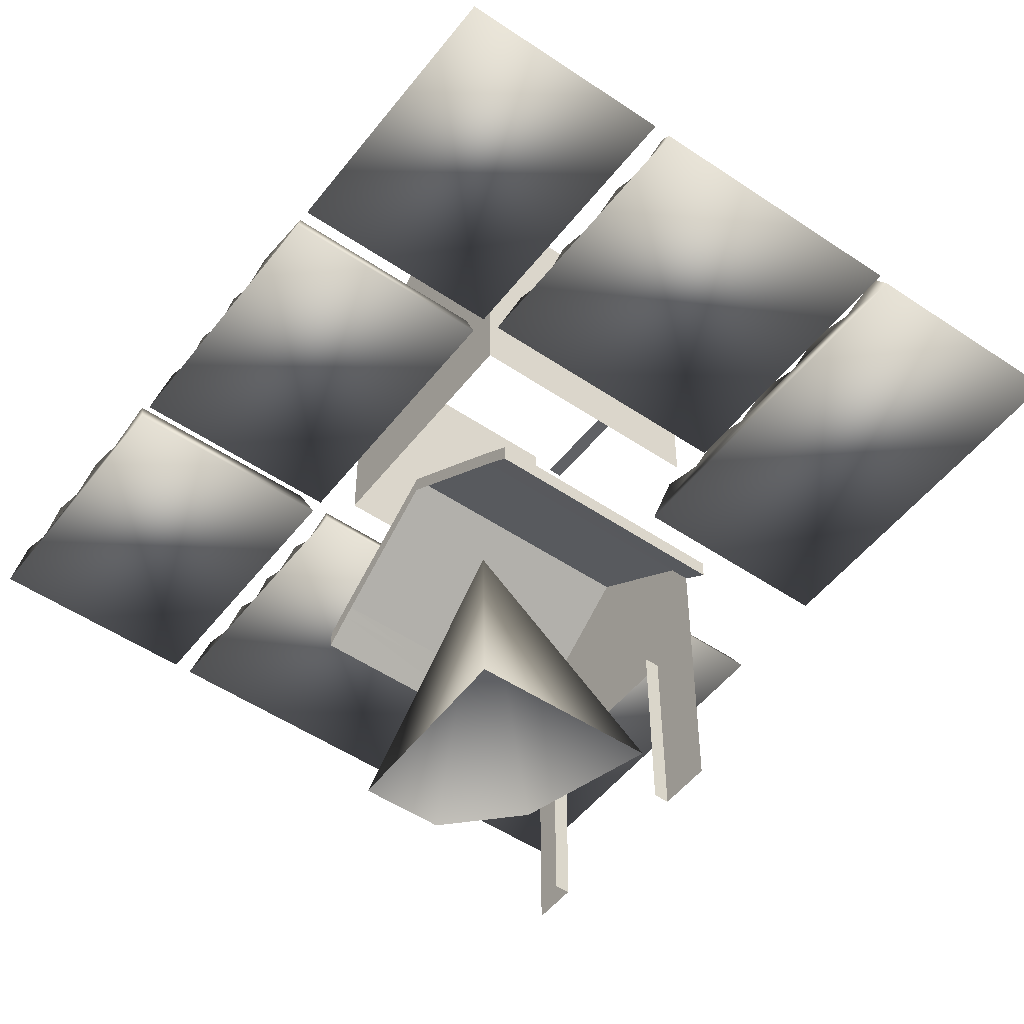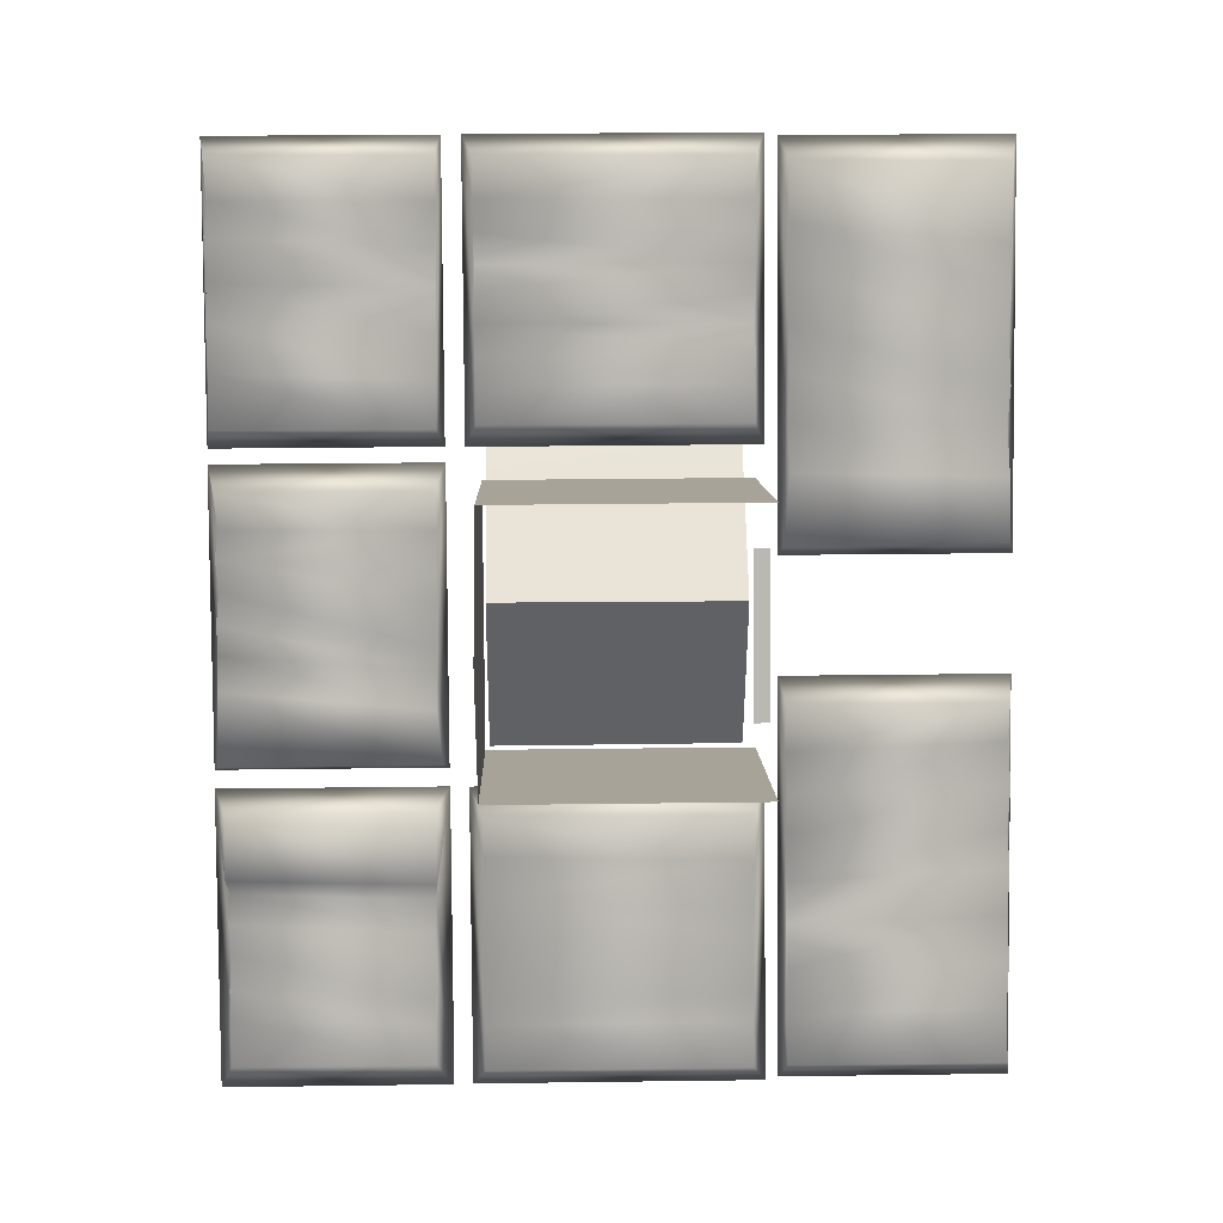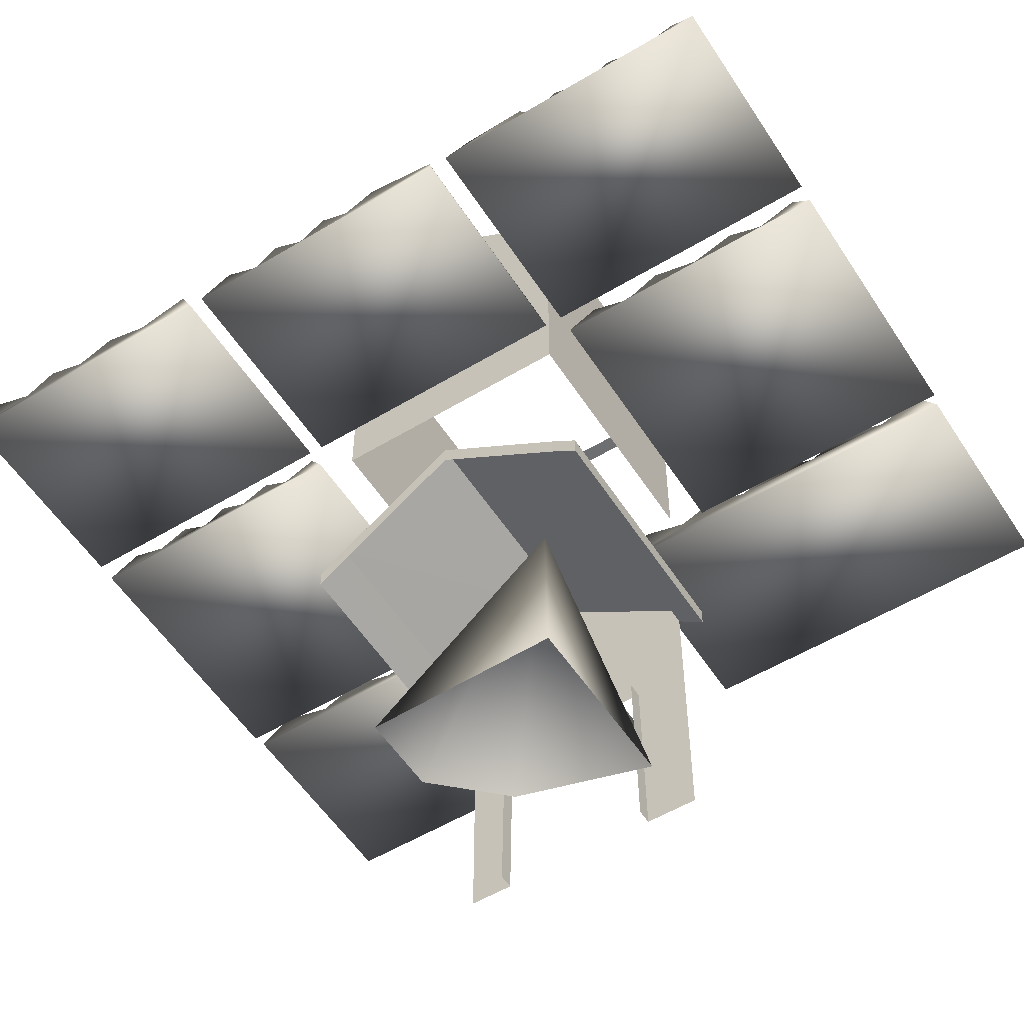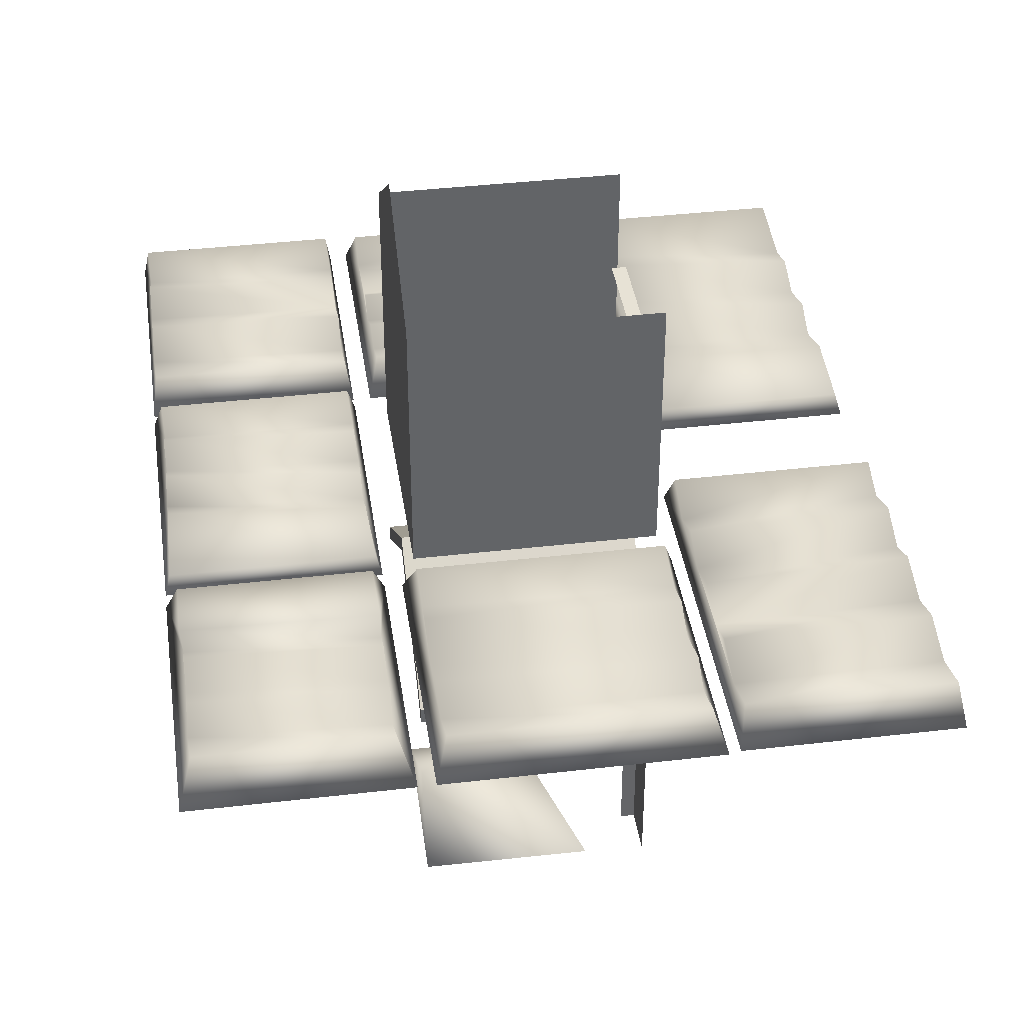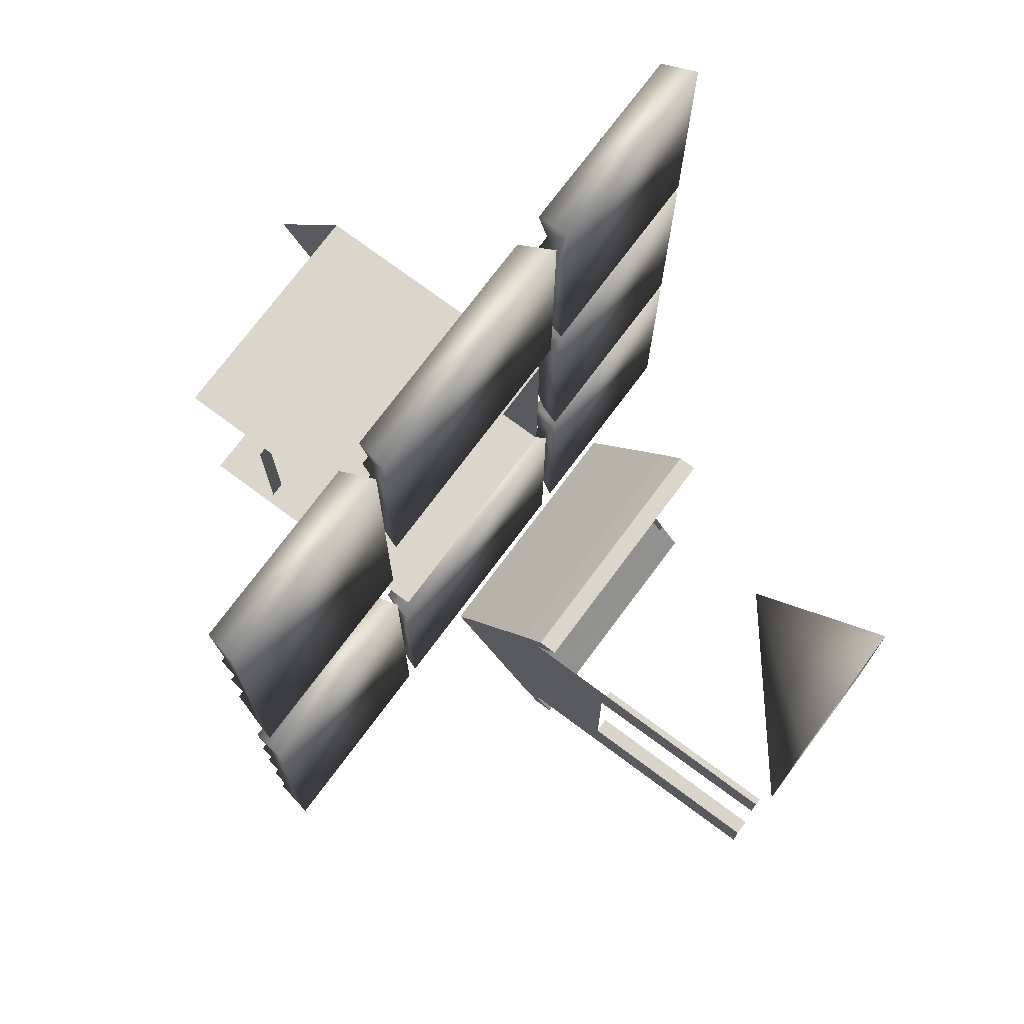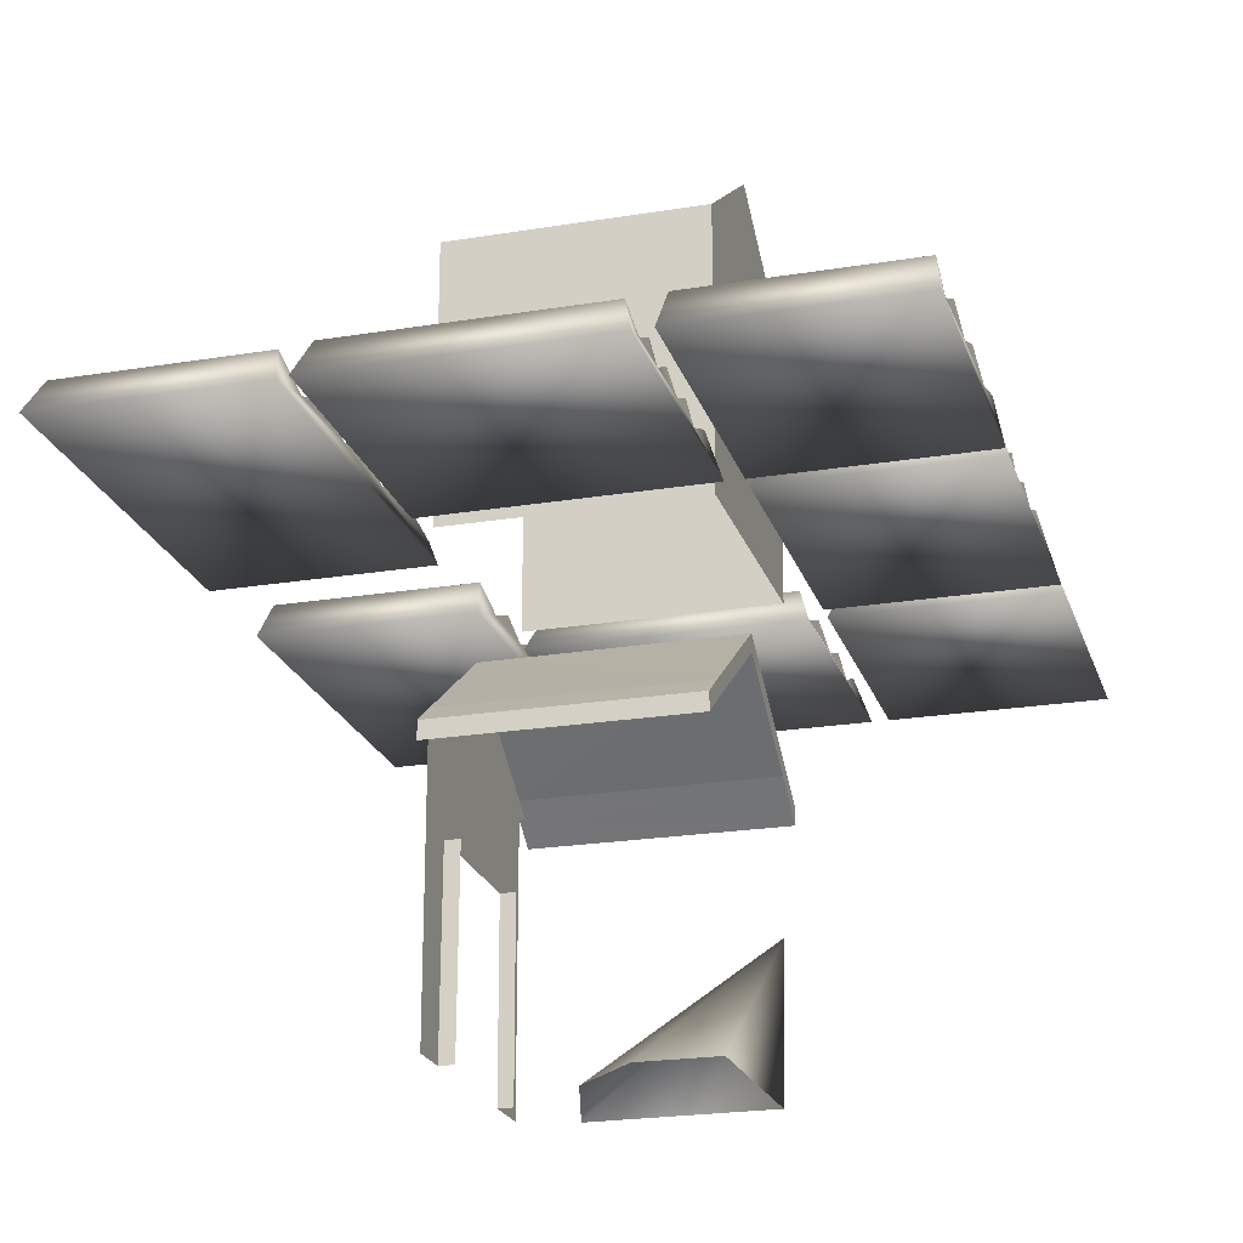
<metadata>
{"format":"obj","ext":"obj","renderer":"f3d","projection":"perspective","resolution":1024,"background":"white","views":[{"elev":-51.0,"azim":-36.1,"up":"+Z"},{"elev":6.8,"azim":-1.2,"up":"+Y"},{"elev":-55.0,"azim":-57.2,"up":"+Z"},{"elev":39.4,"azim":-7.9,"up":"+Z"},{"elev":74.4,"azim":126.6,"up":"+Y"},{"elev":-22.1,"azim":-163.6,"up":"+Z"}]}
</metadata>
<code>
o crops.000_Cube.040
v 1.644 -0.6189 -0.0713
v 4.094 -0.6015 -0.0713
v 4.124 -4.901 -0.0713
v 1.675 -4.919 -0.0713
v 1.712 -0.8672 0.3685
v 4.02 -0.8488 0.3699
v 4.054 -4.658 0.3687
v 1.745 -4.675 0.369
v 1.601 4.965 -0.06958
v 4.057 4.983 -0.06958
v 4.087 0.6663 -0.06722
v 1.633 0.6488 -0.06722
v 1.711 4.688 0.368
v 3.956 4.701 0.3674
v 4.029 0.7881 0.1473
v 1.69 0.771 0.1473
v -1.581 -1.78 -0.0693
v 1.518 -1.758 -0.0693
v 1.541 -4.954 -0.0693
v -1.558 -4.976 -0.0693
v -1.433 -2.037 0.3701
v 1.382 -2.019 0.3691
v 1.398 -4.693 0.3696
v -1.417 -4.713 0.3699
v -1.628 4.973 -0.07015
v 1.468 4.995 -0.07015
v 1.491 1.803 -0.07015
v -1.605 1.78 -0.07015
v -1.503 4.732 0.3695
v 1.349 4.752 0.3692
v 1.367 2.048 0.3696
v -1.484 2.028 0.3697
v -4.285 4.951 -0.07189
v -1.835 4.969 -0.07189
v -1.812 1.782 -0.07189
v -4.262 1.764 -0.07189
v -4.214 4.738 0.3692
v -1.9 4.754 0.3688
v -1.886 1.987 0.3691
v -4.199 1.973 0.368
v -4.243 -1.795 -0.06793
v -1.781 -1.777 -0.06796
v -1.758 -4.982 -0.06796
v -4.22 -5 -0.06793
v -4.094 -1.995 0.3524
v -1.927 -1.98 0.3524
v -1.928 -4.651 0.3709
v -4.062 -4.663 0.3699
v -4.264 1.602 -0.0706
v -1.808 1.619 -0.0706
v -1.785 -1.578 -0.06918
v -4.241 -1.595 -0.06918
v -4.152 1.334 0.3911
v -1.912 1.349 0.3906
v -1.846 -1.51 0.1641
v -4.18 -1.529 0.164
v 1.355 4.32 0.2101
v -1.507 4.309 0.2097
v -1.504 3.971 0.3712
v 1.358 4.002 0.3713
v -1.493 3.651 0.2111
v 1.368 3.672 0.2089
v -1.498 3.384 0.3714
v 1.363 3.356 0.3713
v -1.506 3.047 0.2086
v 1.355 3.058 0.2114
v -1.495 2.726 0.3712
v 1.366 2.773 0.3714
v -1.489 2.419 0.2105
v 1.372 2.442 0.2095
v -4.203 4.289 0.1959
v -1.879 4.278 0.1916
v -4.214 3.925 0.3705
v -1.888 3.812 0.3702
v -4.215 3.468 0.1932
v -1.887 3.419 0.1939
v -4.21 3.052 0.3702
v -1.881 2.955 0.3701
v -4.217 2.544 0.1919
v -1.889 2.469 0.1949
v -1.89 0.9295 0.2127
v -4.136 0.947 0.2181
v -4.15 0.6613 0.3925
v -1.902 0.5406 0.3917
v -4.137 0.3027 0.2172
v -1.886 0.1905 0.2129
v -4.146 -0.01222 0.3924
v -1.899 -0.2568 0.3917
v -4.156 -0.3543 0.2133
v -1.902 -0.5245 0.2162
v -4.148 -0.7103 0.3913
v -1.897 -0.9006 0.3926
v -1.914 -2.736 0.3585
v -4.101 -2.692 0.3584
v -4.07 -2.865 0.196
v -1.925 -2.921 0.194
v -4.072 -3.145 0.3719
v -1.928 -3.241 0.3717
v -4.069 -3.508 0.1954
v -1.922 -3.618 0.1943
v -4.069 -3.848 0.3718
v -1.925 -3.97 0.3718
v -4.084 -4.186 0.1923
v -1.94 -4.292 0.1976
v -1.43 -4.279 0.1942
v 1.395 -4.242 0.1954
v -1.431 -3.884 0.3713
v 1.399 -3.9 0.3711
v -1.442 -3.418 0.1935
v 1.387 -3.353 0.1956
v -1.441 -2.881 0.3708
v 1.388 -2.981 0.3718
v -1.428 -2.486 0.1963
v 1.399 -2.53 0.193
v 1.707 -1.389 0.1925
v 4.026 -1.274 0.1948
v 1.718 -1.806 0.3705
v 4.039 -1.716 0.37
v 1.715 -2.252 0.1929
v 4.037 -2.211 0.1943
v 1.721 -2.715 0.37
v 4.043 -2.582 0.3703
v 1.731 -3.215 0.1942
v 4.054 -3.13 0.1926
v 1.729 -3.643 0.3702
v 4.053 -3.579 0.3699
v 1.737 -4.171 0.194
v 4.06 -4.123 0.1928
v 3.982 1.495 0.3707
v 1.723 1.535 0.3705
v 1.711 2.048 0.1924
v 3.97 2.009 0.1954
v 1.716 2.567 0.3705
v 3.975 2.419 0.3708
v 1.708 3.051 0.193
v 3.97 2.942 0.1944
v 1.709 3.604 0.3705
v 3.967 3.403 0.3711
v 1.721 4.081 0.1961
v 3.985 3.856 0.1901
f 5 6 2
f 6 116 2
f 7 8 4
f 8 127 4
f 1 2 4
f 8 7 128
f 13 14 9
f 14 140 10
f 15 16 12
f 9 139 13
f 9 10 12
f 16 15 130
f 21 22 17
f 22 114 18
f 23 24 20
f 17 113 21
f 17 18 20
f 24 23 105
f 29 30 25
f 30 57 26
f 31 32 28
f 25 58 29
f 25 26 28
f 58 57 30
f 37 38 33
f 38 72 34
f 39 40 35
f 33 71 37
f 33 34 36
f 71 72 37
f 45 46 41
f 43 104 47
f 47 48 43
f 48 103 44
f 41 42 44
f 94 93 45
f 53 54 49
f 54 81 50
f 55 56 52
f 49 82 53
f 49 50 52
f 83 84 81
f 61 62 59
f 59 60 58
f 65 66 64
f 63 64 62
f 69 70 67
f 67 68 65
f 32 31 70
f 75 76 73
f 73 74 71
f 79 80 77
f 77 78 75
f 40 39 79
f 82 81 53
f 85 86 83
f 87 88 85
f 89 90 87
f 91 92 89
f 56 55 91
f 95 96 94
f 97 98 95
f 99 100 97
f 101 102 99
f 103 104 101
f 48 47 103
f 107 108 109
f 105 106 108
f 111 112 114
f 109 110 111
f 113 114 21
f 115 116 6
f 117 118 116
f 119 120 118
f 121 122 120
f 123 124 122
f 125 126 124
f 127 128 126
f 130 129 131
f 131 132 133
f 133 134 135
f 135 136 137
f 137 138 139
f 139 140 13
f 1 5 2
f 3 128 7
f 116 118 120
f 2 116 120
f 3 2 120
f 126 128 124
f 128 3 124
f 3 120 124
f 120 122 124
f 3 7 4
f 1 115 5
f 115 119 117
f 1 119 115
f 4 119 1
f 4 127 119
f 127 125 123
f 119 127 123
f 121 119 123
f 2 3 4
f 127 8 128
f 14 10 9
f 140 138 136
f 132 136 134
f 15 132 129
f 10 140 136
f 11 10 136
f 15 11 132
f 11 136 132
f 11 15 12
f 135 131 133
f 139 135 137
f 16 130 131
f 9 135 139
f 9 12 135
f 12 16 131
f 135 12 131
f 10 11 12
f 15 129 130
f 22 18 17
f 19 106 23
f 114 112 110
f 19 18 106
f 18 114 110
f 106 18 110
f 108 106 110
f 19 23 20
f 24 105 20
f 113 109 111
f 20 105 17
f 105 107 109
f 17 105 109
f 113 17 109
f 18 19 20
f 23 106 105
f 30 26 25
f 27 70 31
f 66 62 64
f 57 60 62
f 26 57 62
f 27 26 62
f 70 27 62
f 68 70 66
f 70 62 66
f 27 31 28
f 32 69 28
f 69 67 65
f 61 65 63
f 28 69 65
f 25 28 65
f 58 25 65
f 59 58 61
f 58 65 61
f 26 27 28
f 29 58 30
f 38 34 33
f 35 80 39
f 34 80 35
f 72 74 76
f 34 72 80
f 72 76 80
f 76 78 80
f 40 36 35
f 40 79 36
f 79 77 75
f 36 79 33
f 79 75 33
f 75 73 71
f 33 75 71
f 34 35 36
f 72 38 37
f 46 42 41
f 104 100 102
f 100 96 98
f 46 93 42
f 43 100 104
f 93 96 42
f 96 100 43
f 42 96 43
f 48 44 43
f 103 101 99
f 41 94 45
f 95 99 97
f 44 103 99
f 41 44 99
f 94 41 95
f 41 99 95
f 42 43 44
f 93 46 45
f 54 50 49
f 81 84 86
f 90 86 88
f 55 90 92
f 50 81 86
f 51 50 86
f 55 51 90
f 51 86 90
f 51 55 52
f 85 89 87
f 82 85 83
f 56 91 89
f 49 85 82
f 49 52 85
f 52 56 89
f 85 52 89
f 50 51 52
f 82 83 81
f 62 60 59
f 60 57 58
f 63 65 64
f 61 63 62
f 70 68 67
f 68 66 65
f 69 32 70
f 76 74 73
f 74 72 71
f 80 78 77
f 78 76 75
f 39 80 79
f 81 54 53
f 86 84 83
f 88 86 85
f 90 88 87
f 92 90 89
f 55 92 91
f 96 93 94
f 98 96 95
f 100 98 97
f 102 100 99
f 104 102 101
f 47 104 103
f 108 110 109
f 107 105 108
f 113 111 114
f 110 112 111
f 114 22 21
f 5 115 6
f 115 117 116
f 117 119 118
f 119 121 120
f 121 123 122
f 123 125 124
f 125 127 126
f 129 132 131
f 132 134 133
f 134 136 135
f 136 138 137
f 138 140 139
f 140 14 13
o front.000_Cube.041
v 1.414 -1.366 -5.248
v 1.394 1.459 -5.248
v 1.414 -1.366 -2.106
v 1.394 1.459 -2.106
v 1.41 -0.7872 -5.248
v 1.397 0.973 -5.248
v 1.228 0.939 -3.055
v 1.241 -0.7694 -3.074
v 1.228 0.9718 -5.248
v 1.241 -0.7884 -5.248
v 1.404 0.07056 -1.12
v 1.41 -0.7682 -3.074
v 1.398 0.9402 -3.055
v 1.394 1.459 -4.271
v 1.398 0.9585 -4.279
v 1.41 -0.778 -4.19
v 1.414 -1.366 -4.177
v 1.228 0.9577 -4.303
v 1.241 -0.7793 -4.209
f 155 153 158
f 151 143 144
f 152 156 159
f 146 155 149
f 153 147 158
f 157 156 152
f 143 157 152
f 144 143 152
f 144 152 153
f 154 144 155
f 144 153 155
f 148 152 159
f 155 158 149
f 157 141 145
f 156 145 150
f 154 155 146
f 156 157 145
f 159 156 150
f 142 154 146
o hay.000_Cone.010
v 0.2762 0.1851 -5.328
v -1.376 -1.257 -3.626
v 0.6997 -1.259 -5.328
v -1.34 -1.253 -5.328
v -1.319 0.896 -5.328
v -0.4305 0.9004 -5.328
f 164 161 165
f 160 161 162
f 165 161 160
f 162 161 163
f 163 161 164
o roof.000_Cube.042
v 1.414 -1.366 -2.106
v -1.41 -1.386 -2.106
v -1.43 1.439 -2.106
v 1.394 1.459 -2.106
v 1.404 0.07056 -1.12
v -1.421 0.05949 -1.12
v 1.414 -1.366 -1.903
v -1.41 -1.386 -1.903
v -1.43 1.439 -1.903
v 1.394 1.459 -1.903
v 1.404 0.07056 -0.9166
v -1.421 0.05949 -0.9166
v 1.414 -1.667 -2.333
v -1.41 -1.692 -2.333
v -1.43 1.74 -2.333
v 1.394 1.765 -2.333
v 1.414 -1.667 -2.13
v -1.41 -1.692 -2.13
v -1.43 1.74 -2.13
v 1.394 1.765 -2.13
f 170 169 176
f 166 170 176
f 176 175 174
f 172 176 177
f 175 169 181
f 173 167 179
f 171 167 177
f 168 171 177
f 179 178 183
f 181 180 185
f 167 166 179
f 169 168 181
f 166 172 178
f 172 173 183
f 168 174 180
f 174 175 185
f 169 175 176
f 172 166 176
f 177 176 174
f 173 172 177
f 185 175 181
f 183 173 179
f 167 173 177
f 174 168 177
f 178 182 183
f 180 184 185
f 166 178 179
f 168 180 181
f 172 182 178
f 182 172 183
f 174 184 180
f 184 174 185
o wall.000_Cube.043
v 1.414 -1.366 -0.03148
v -1.41 -1.386 -0.03148
v -1.43 1.439 -0.03148
v 1.394 1.459 -0.03148
v 1.414 -1.366 3.11
v -1.41 -1.386 3.11
v -1.43 1.439 3.11
v 1.394 1.459 3.11
v 1.228 0.939 2.162
v 1.241 -0.7694 2.142
v -1.421 0.05949 4.097
v 1.41 -0.7682 2.142
v 1.398 0.9402 2.162
v -1.43 1.439 0.9459
v 1.394 1.459 0.9459
v 1.414 -1.366 1.04
v -1.41 -1.386 0.9685
f 199 192 200
f 198 197 194
f 199 202 192
f 201 190 202
f 192 193 200
f 197 195 194
f 202 191 196
f 192 202 196
f 190 191 202
f 186 201 187
f 187 202 188
f 188 199 189
f 201 202 187
f 202 199 188
f 199 200 189

</code>
